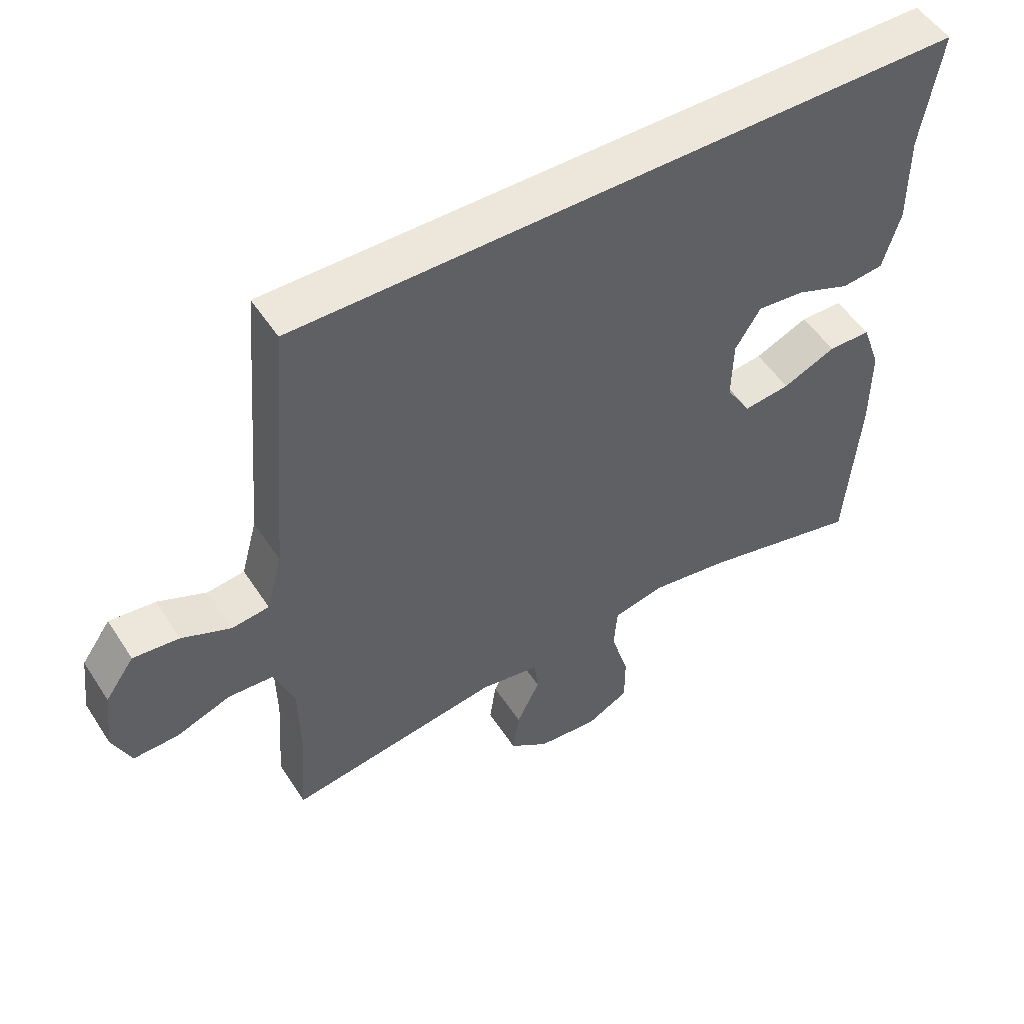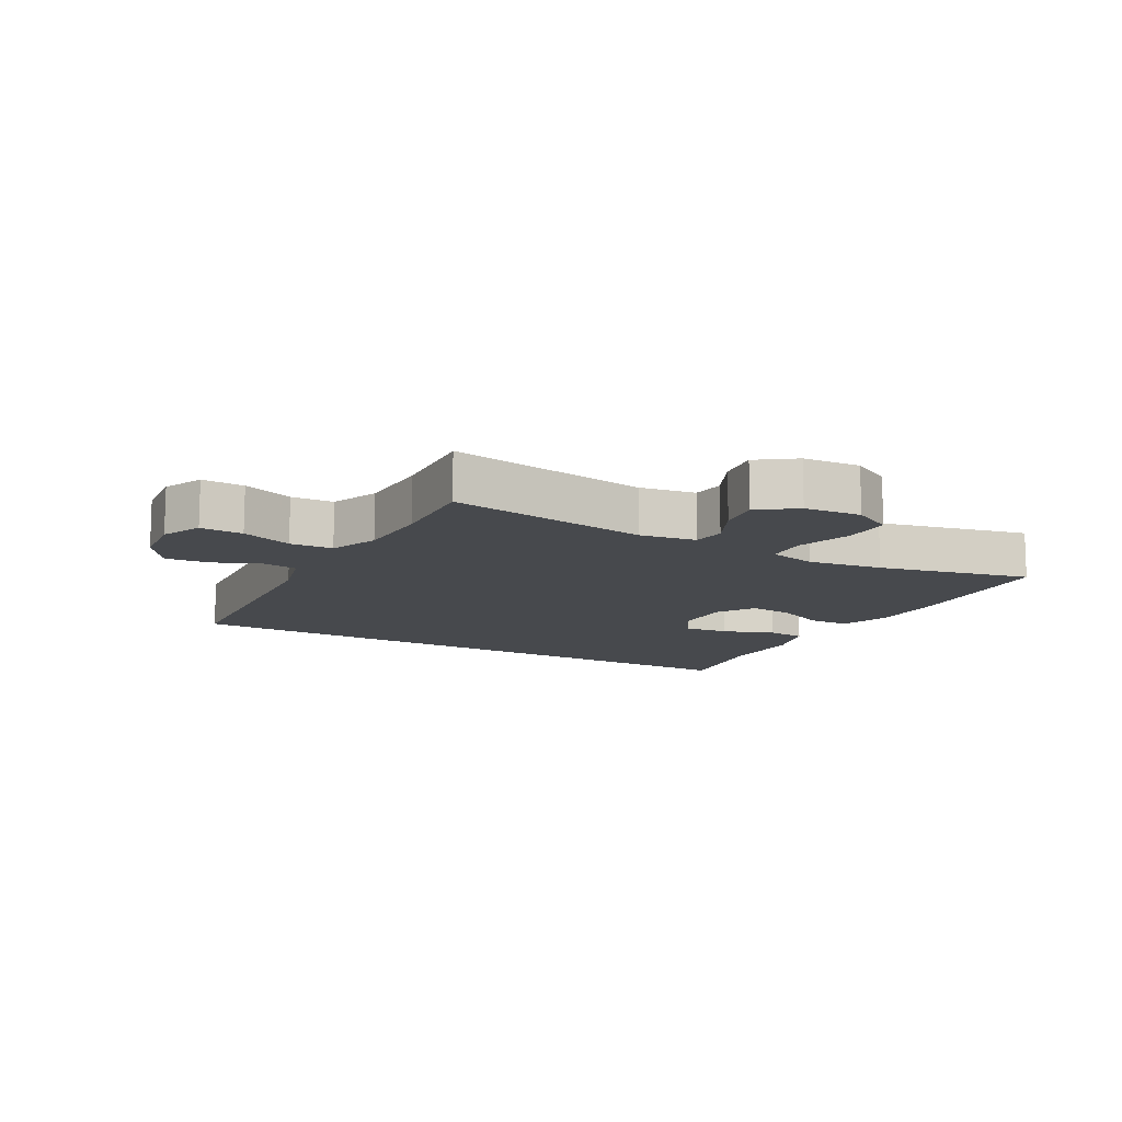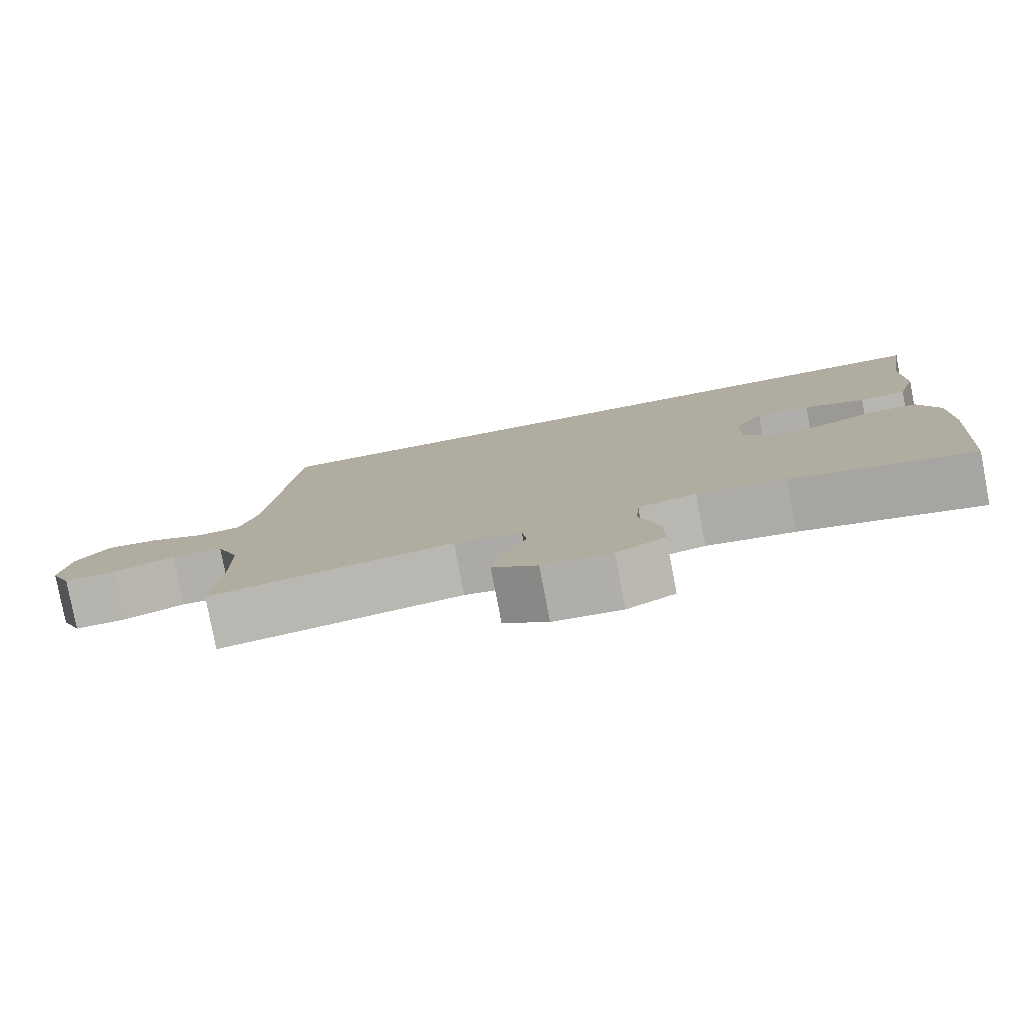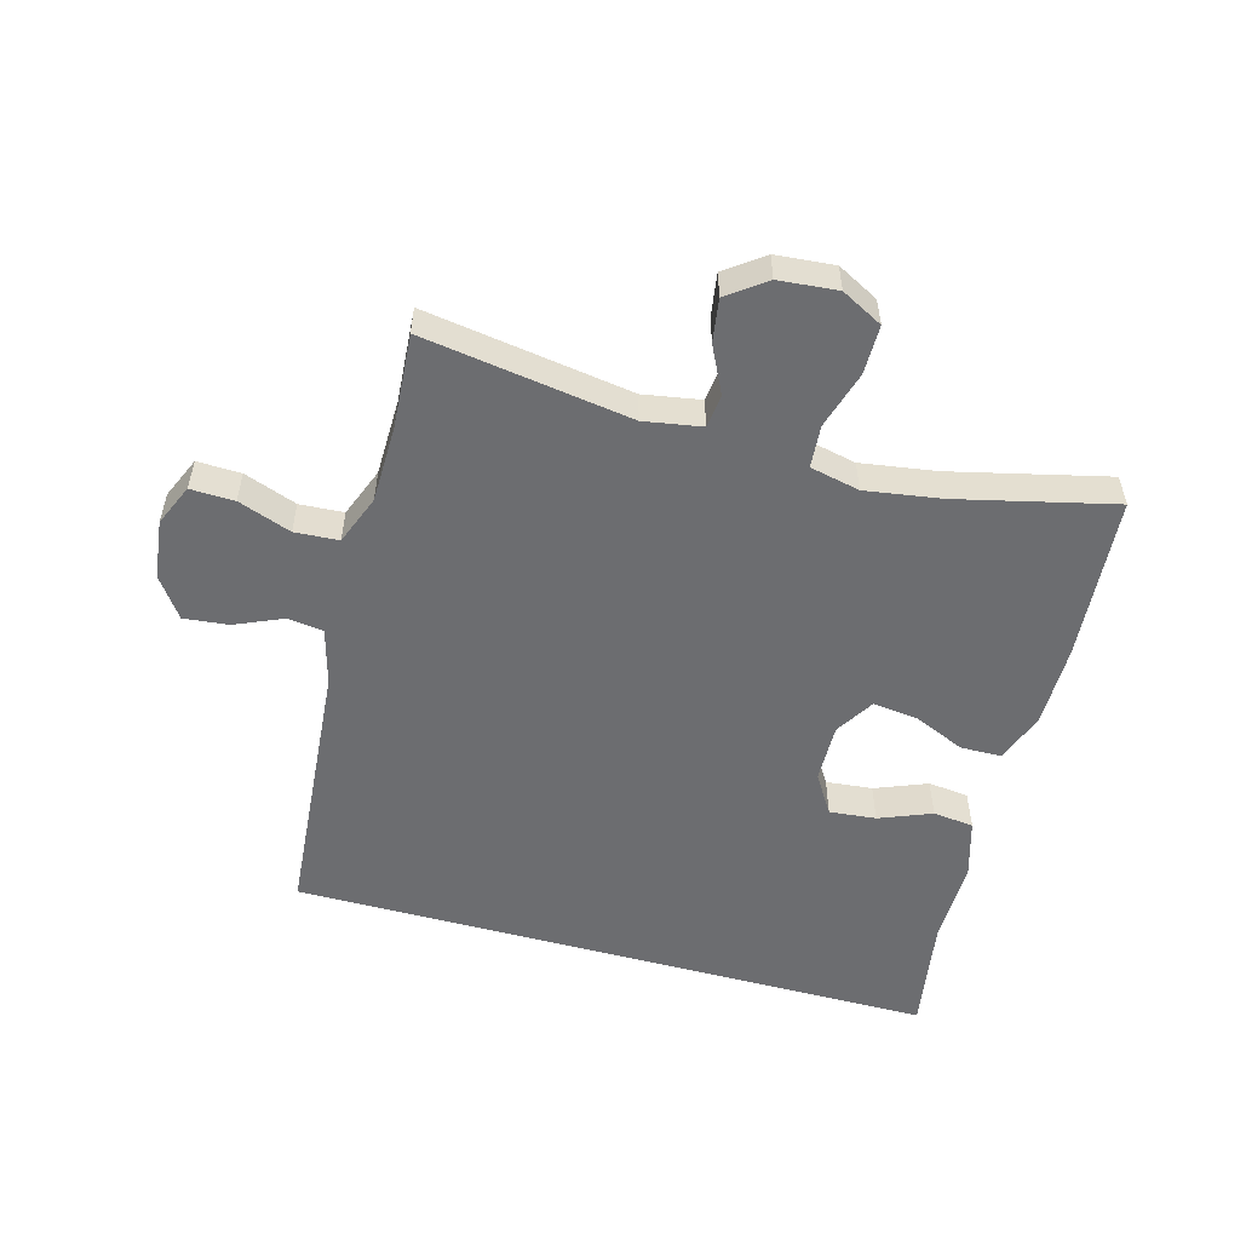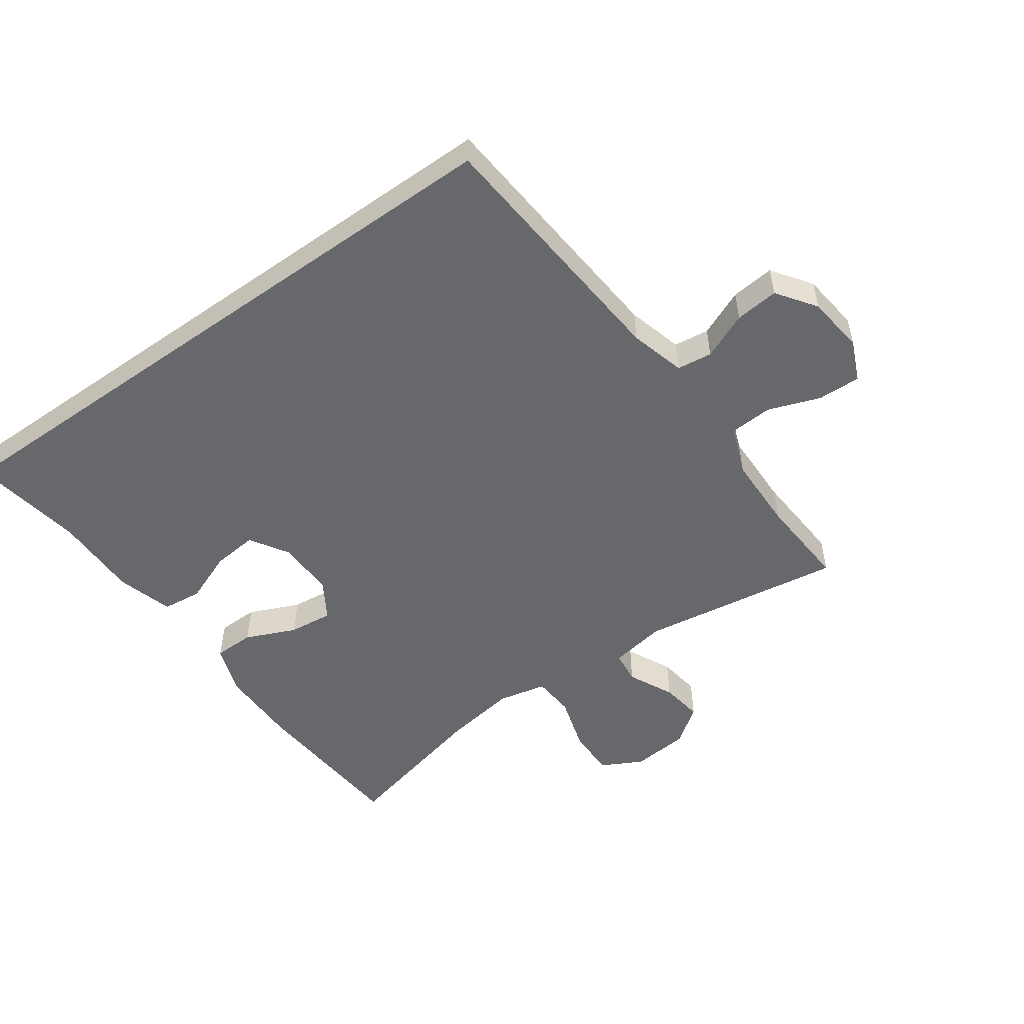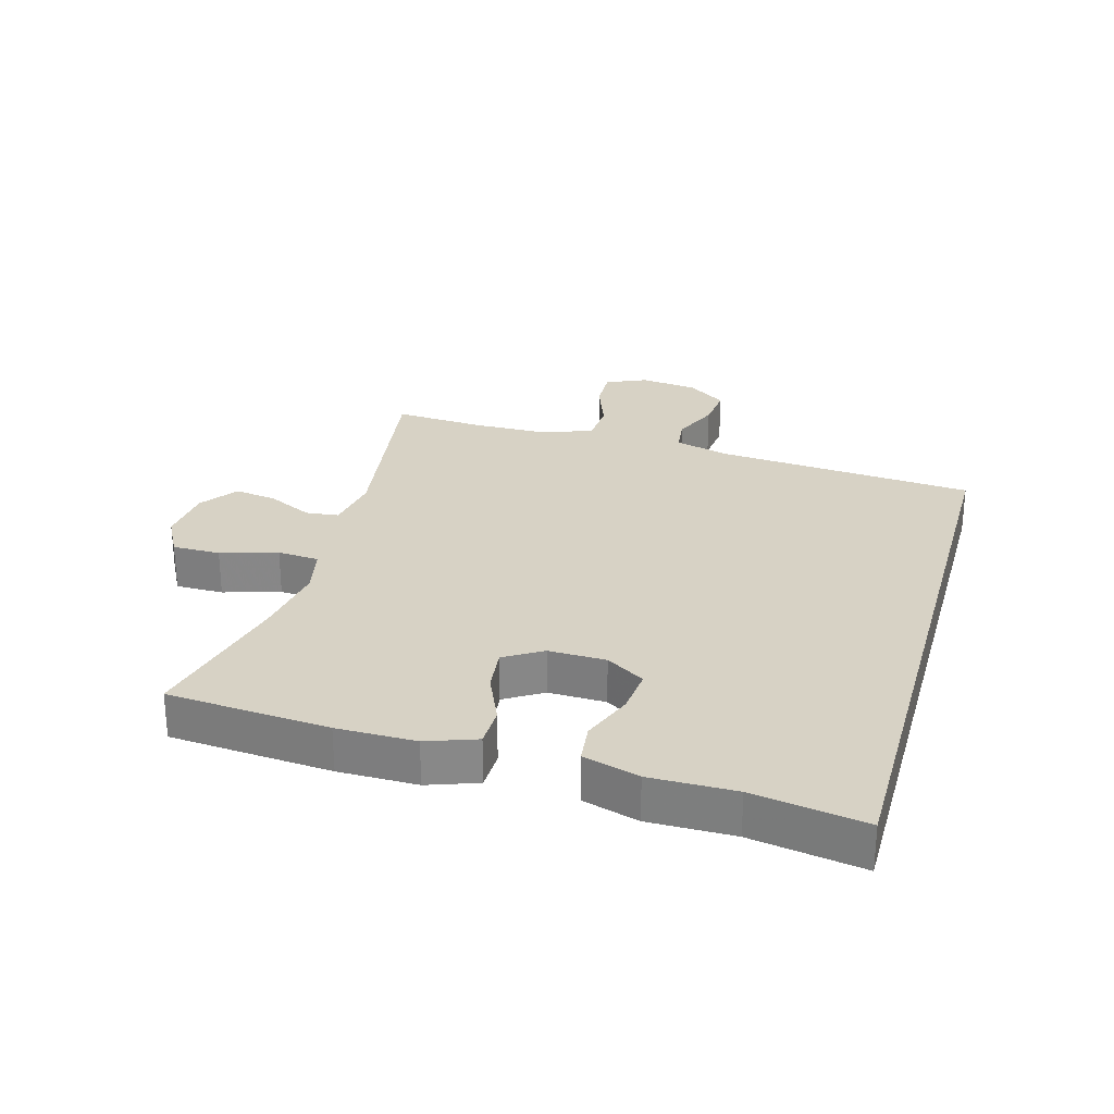
<metadata>
{"format":"obj","ext":"obj","renderer":"f3d","projection":"perspective","resolution":1024,"background":"white","views":[{"elev":51.6,"azim":147.9,"up":"+Z"},{"elev":-12.2,"azim":150.4,"up":"+Y"},{"elev":-79.9,"azim":-169.2,"up":"+Z"},{"elev":-54.0,"azim":164.6,"up":"+Y"},{"elev":-52.5,"azim":35.4,"up":"+Y"},{"elev":27.5,"azim":-74.3,"up":"+Y"}]}
</metadata>
<code>
v -0.5 0.07 -0.5
v -0.52 0.07 -0.243
v -0.52 0.07 -0.118
v -0.492 0.07 -0.039
v -0.428 0.07 -0.038
v -0.348 0.07 -0.073
v -0.278 0.07 -0.081
v -0.241 0.07 -0.021
v -0.243 0.07 0.07
v -0.281 0.07 0.131
v -0.353 0.07 0.124
v -0.434 0.07 0.092
v -0.497 0.07 0.099
v -0.523 0.07 0.188
v -0.522 0.07 0.323
v -0.551 0.07 0.5
v 0.456 0.07 0.5
v 0.49 0.07 0.089
v 0.514 0.07 0.001
v 0.57 0.07 -0.006
v 0.644 0.07 0.026
v 0.713 0.07 0.033
v 0.757 0.07 -0.029
v 0.768 0.07 -0.121
v 0.74 0.07 -0.185
v 0.672 0.07 -0.183
v 0.59 0.07 -0.153
v 0.522 0.07 -0.157
v 0.492 0.07 -0.234
v 0.49 0.07 -0.354
v 0.5 0.07 -0.5
v 0.178 0.07 -0.451
v 0.089 0.07 -0.466
v 0.083 0.07 -0.518
v 0.118 0.07 -0.59
v 0.128 0.07 -0.657
v 0.069 0.07 -0.7
v -0.022 0.07 -0.708
v -0.086 0.07 -0.674
v -0.086 0.07 -0.598
v -0.059 0.07 -0.508
v -0.064 0.07 -0.442
v -0.141 0.07 -0.425
v -0.259 0.07 -0.443
v -0.5 0 -0.5
v -0.52 0 -0.243
v -0.52 0 -0.118
v -0.492 0 -0.039
v -0.428 0 -0.038
v -0.348 0 -0.073
v -0.278 0 -0.081
v -0.241 0 -0.021
v -0.243 0 0.07
v -0.281 0 0.131
v -0.353 0 0.124
v -0.434 0 0.092
v -0.497 0 0.099
v -0.523 0 0.188
v -0.522 0 0.323
v -0.551 0 0.5
v 0.456 0 0.5
v 0.49 0 0.089
v 0.514 0 0.001
v 0.57 0 -0.006
v 0.644 0 0.026
v 0.713 0 0.033
v 0.757 0 -0.029
v 0.768 0 -0.121
v 0.74 0 -0.185
v 0.672 0 -0.183
v 0.59 0 -0.153
v 0.522 0 -0.157
v 0.492 0 -0.234
v 0.49 0 -0.354
v 0.5 0 -0.5
v 0.178 0 -0.451
v 0.089 0 -0.466
v 0.083 0 -0.518
v 0.118 0 -0.59
v 0.128 0 -0.657
v 0.069 0 -0.7
v -0.022 0 -0.708
v -0.086 0 -0.674
v -0.086 0 -0.598
v -0.059 0 -0.508
v -0.064 0 -0.442
v -0.141 0 -0.425
v -0.259 0 -0.443
f 38 39 40 41
f 38 41 42
f 37 38 42
f 34 35 36 37
f 34 37 42
f 33 34 42
f 32 33 42 43
f 30 31 32
f 29 30 32 43
f 24 25 26 27
f 24 27 28
f 23 24 28
f 20 21 22 23
f 20 23 28
f 19 20 28 29
f 15 16 17 18
f 11 12 13 14
f 10 11 14 15
f 3 4 5 6
f 3 6 7
f 44 1 2 3
f 44 3 7
f 43 44 7 8
f 29 43 8 9
f 19 29 9 10
f 10 15 18 19
f 85 84 83 82
f 86 85 82
f 86 82 81
f 81 80 79 78
f 86 81 78
f 86 78 77
f 87 86 77 76
f 76 75 74
f 87 76 74 73
f 71 70 69 68
f 72 71 68
f 72 68 67
f 67 66 65 64
f 72 67 64
f 73 72 64 63
f 62 61 60 59
f 58 57 56 55
f 59 58 55 54
f 50 49 48 47
f 51 50 47
f 47 46 45 88
f 51 47 88
f 52 51 88 87
f 53 52 87 73
f 54 53 73 63
f 63 62 59 54
f 1 45 46 2
f 2 46 47 3
f 3 47 48 4
f 4 48 49 5
f 5 49 50 6
f 6 50 51 7
f 7 51 52 8
f 8 52 53 9
f 9 53 54 10
f 10 54 55 11
f 11 55 56 12
f 12 56 57 13
f 13 57 58 14
f 14 58 59 15
f 15 59 60 16
f 16 60 61 17
f 17 61 62 18
f 18 62 63 19
f 19 63 64 20
f 20 64 65 21
f 21 65 66 22
f 22 66 67 23
f 23 67 68 24
f 24 68 69 25
f 25 69 70 26
f 26 70 71 27
f 27 71 72 28
f 28 72 73 29
f 29 73 74 30
f 30 74 75 31
f 31 75 76 32
f 32 76 77 33
f 33 77 78 34
f 34 78 79 35
f 35 79 80 36
f 36 80 81 37
f 37 81 82 38
f 38 82 83 39
f 39 83 84 40
f 40 84 85 41
f 41 85 86 42
f 42 86 87 43
f 43 87 88 44
f 44 88 45 1

</code>
